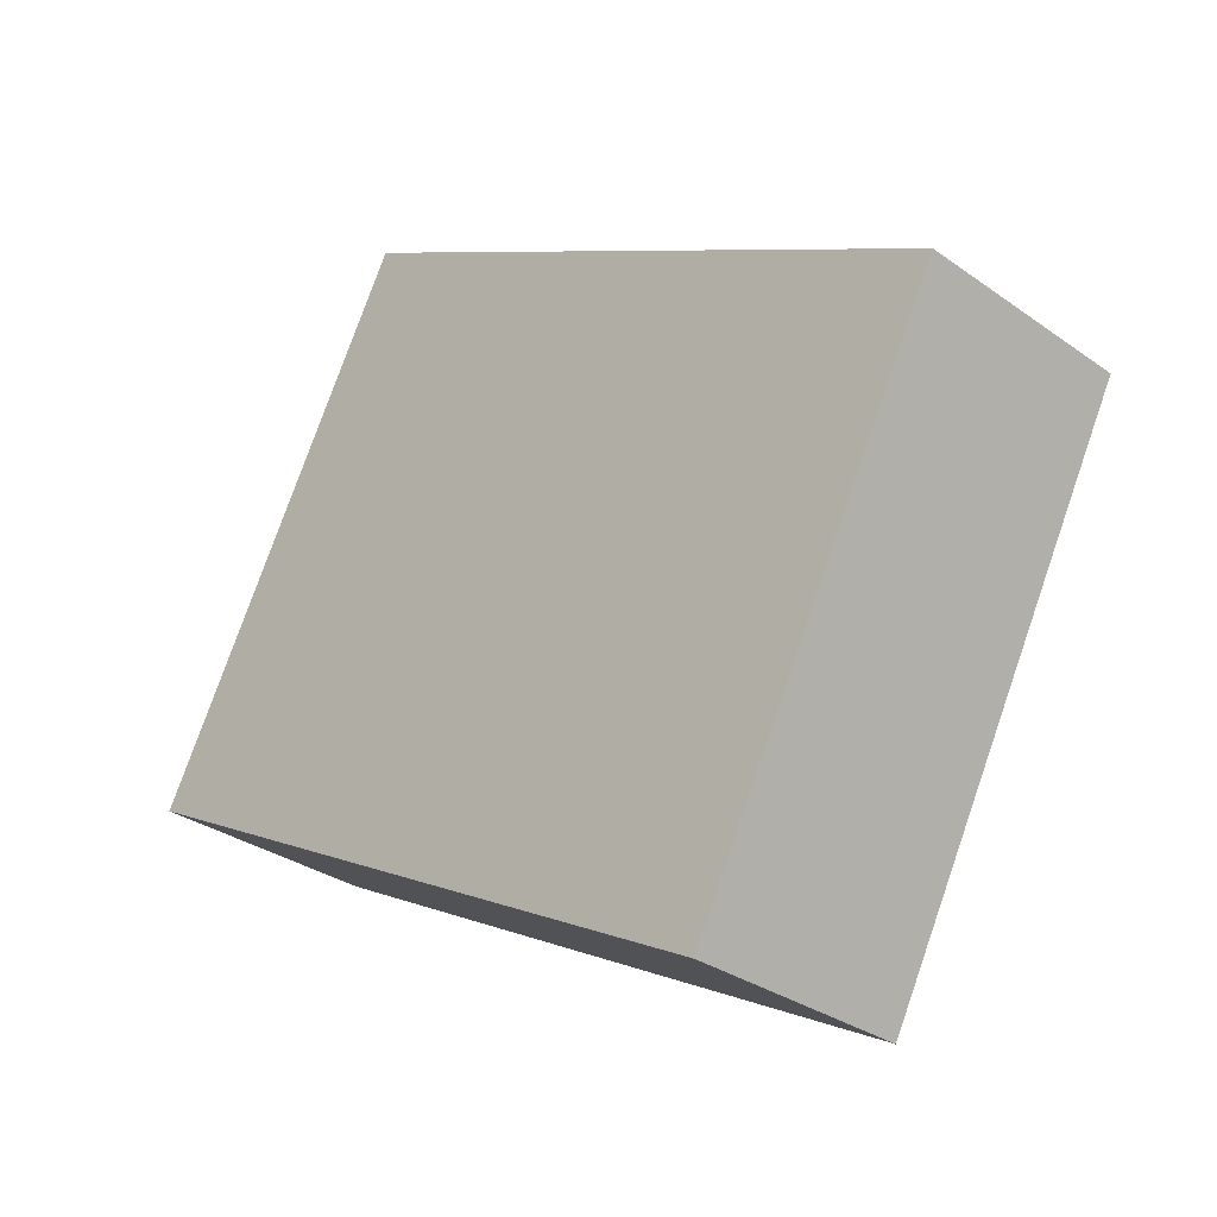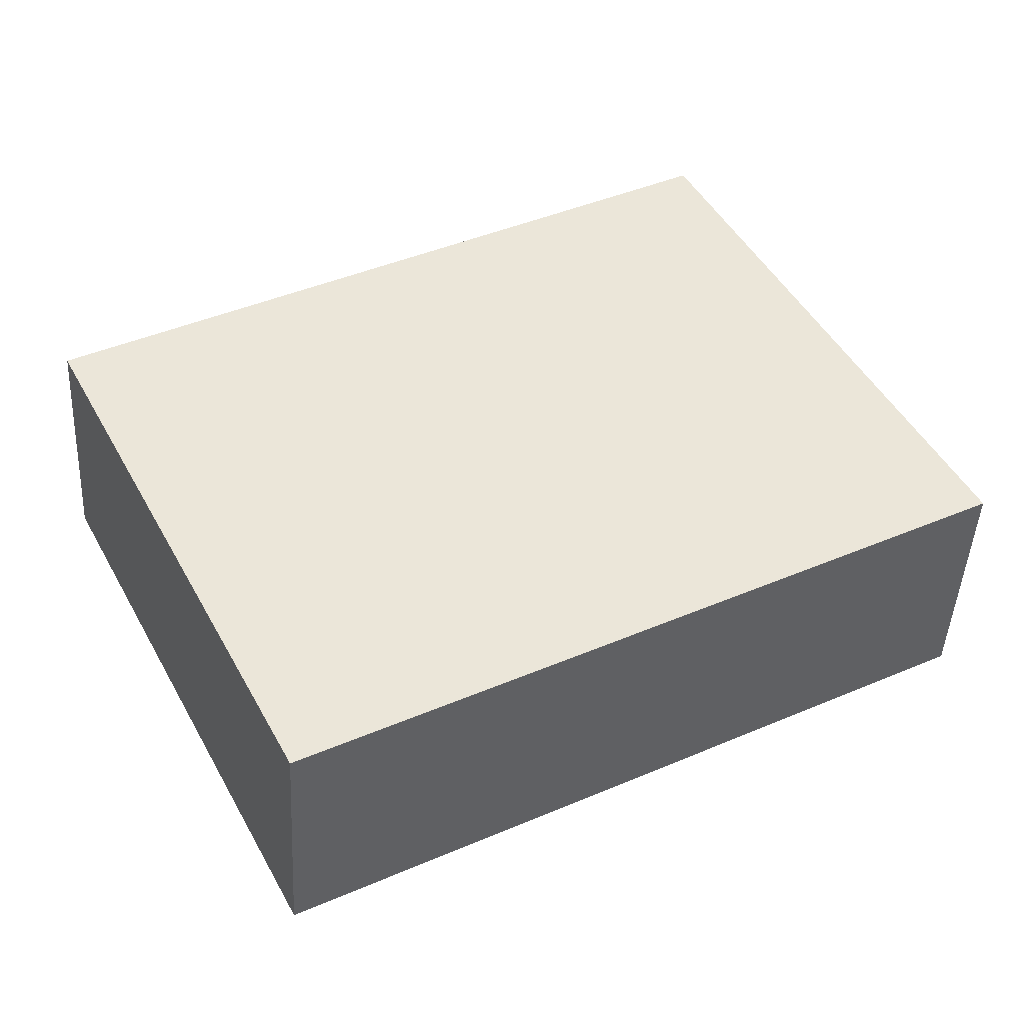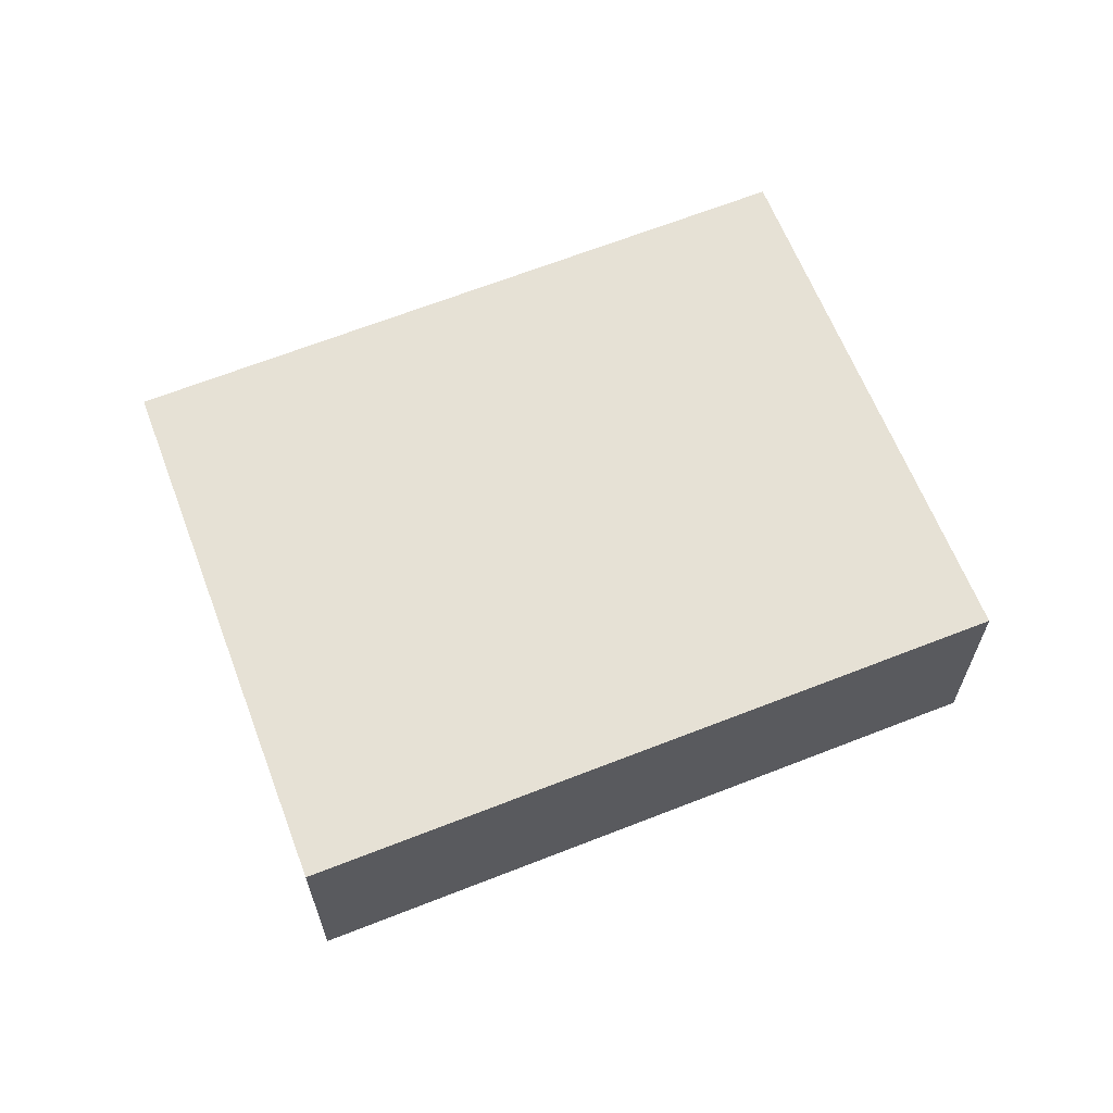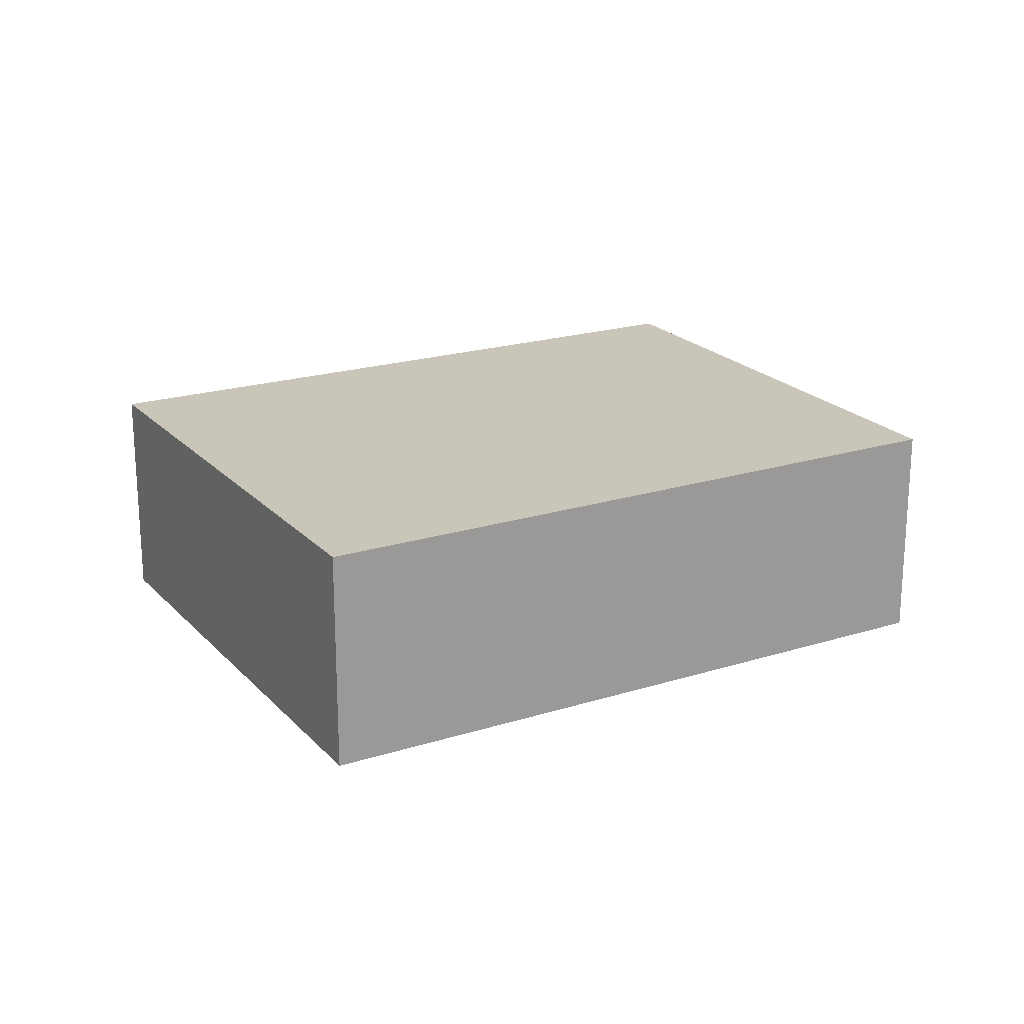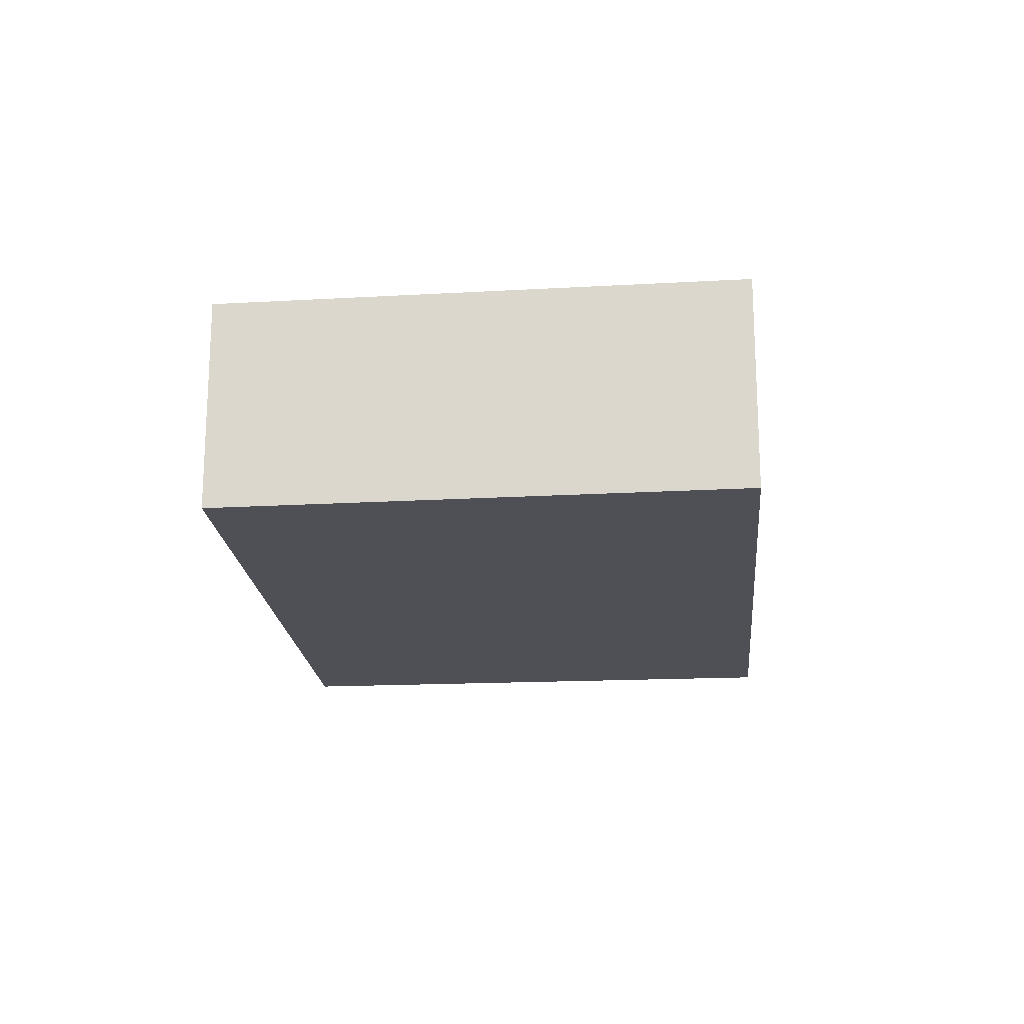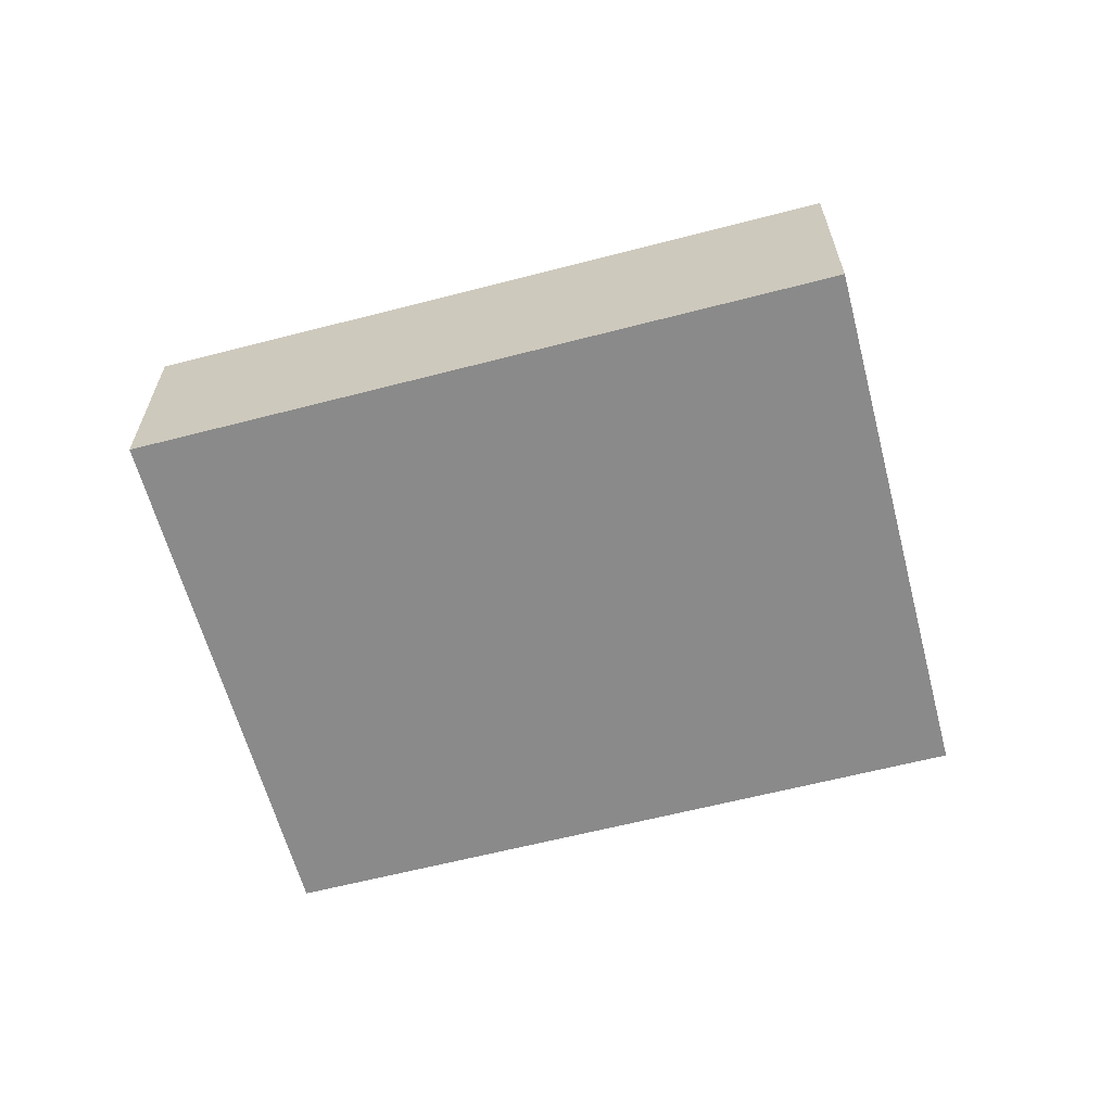
<metadata>
{"format":"obj","ext":"obj","renderer":"f3d","projection":"perspective","resolution":1024,"background":"white","views":[{"elev":-30.7,"azim":44.4,"up":"+Z"},{"elev":-44.2,"azim":177.1,"up":"+Z"},{"elev":64.7,"azim":-173.6,"up":"+Y"},{"elev":20.6,"azim":-1.5,"up":"+Y"},{"elev":-19.3,"azim":123.2,"up":"+Y"},{"elev":-63.5,"azim":-137.3,"up":"+Y"}]}
</metadata>
<code>
v  0 2.504 1.533e-16
v  9.989 2.504 1.715
v  7.168 2.504 -3.813
v  2.936 2.504 5.467
v  2.951 2.504 5.496
v  7.168 2.335e-16 -3.813
v  0 0 0
v  2.936 -3.348e-16 5.467
v  2.951 -3.365e-16 5.496
v  9.989 -1.05e-16 1.715
g defaultobject
f 1 2 3
f 2 1 4
f 2 4 5
f 6 1 3
f 1 6 7
f 7 4 1
f 4 7 8
f 4 8 5
f 5 8 9
f 9 2 5
f 2 9 10
f 10 3 2
f 3 10 6
f 10 7 6
f 7 10 8
f 8 10 9

</code>
